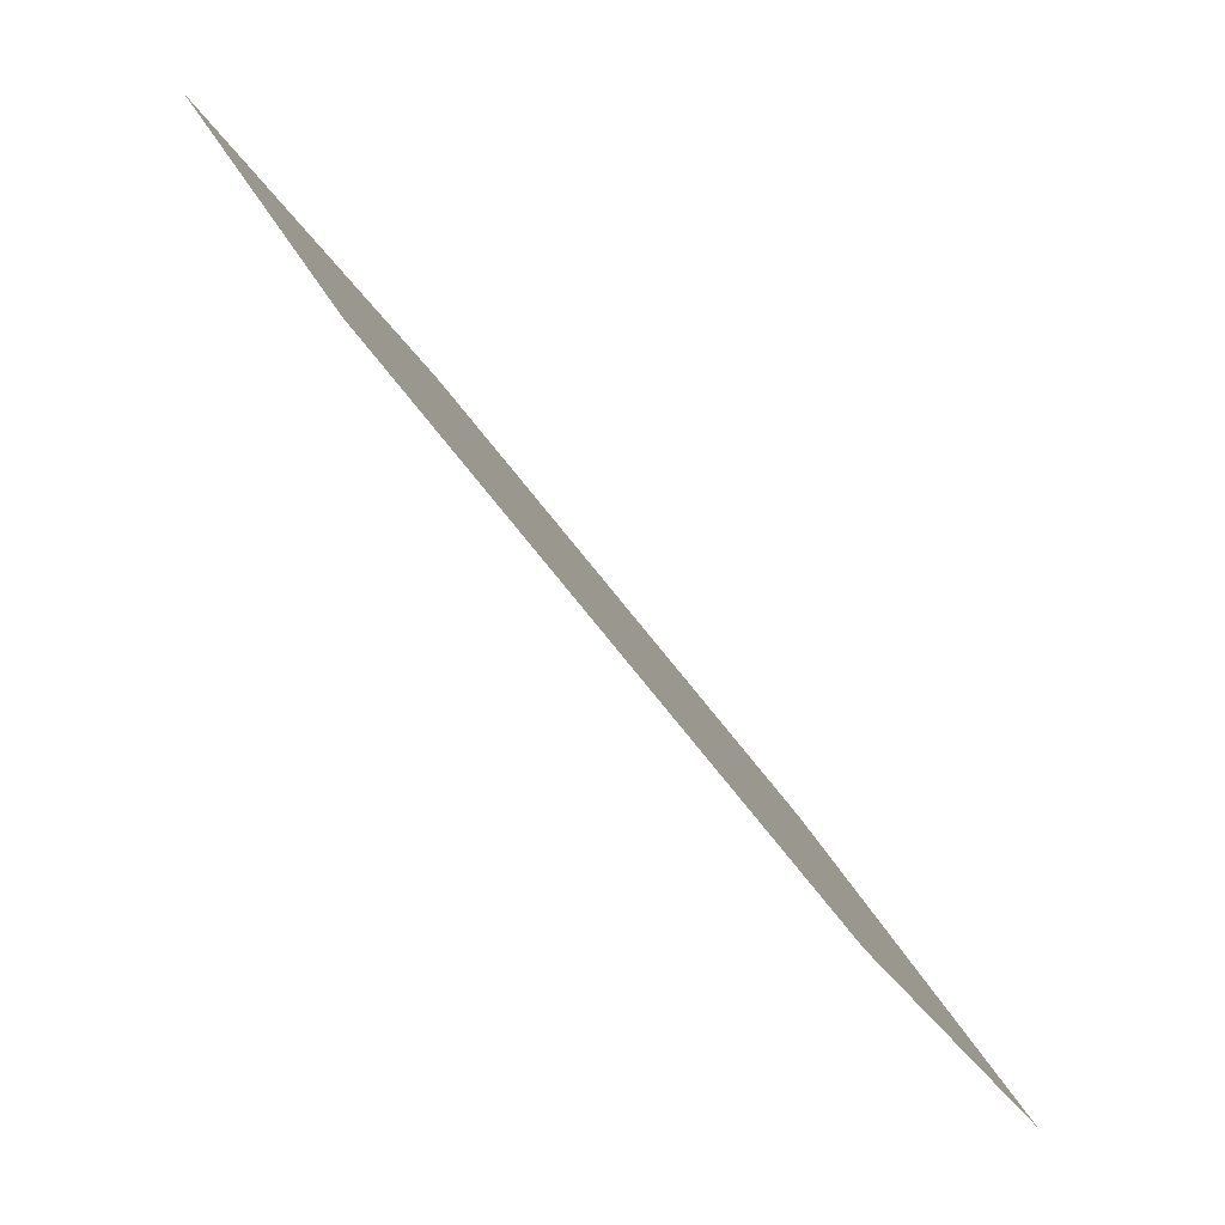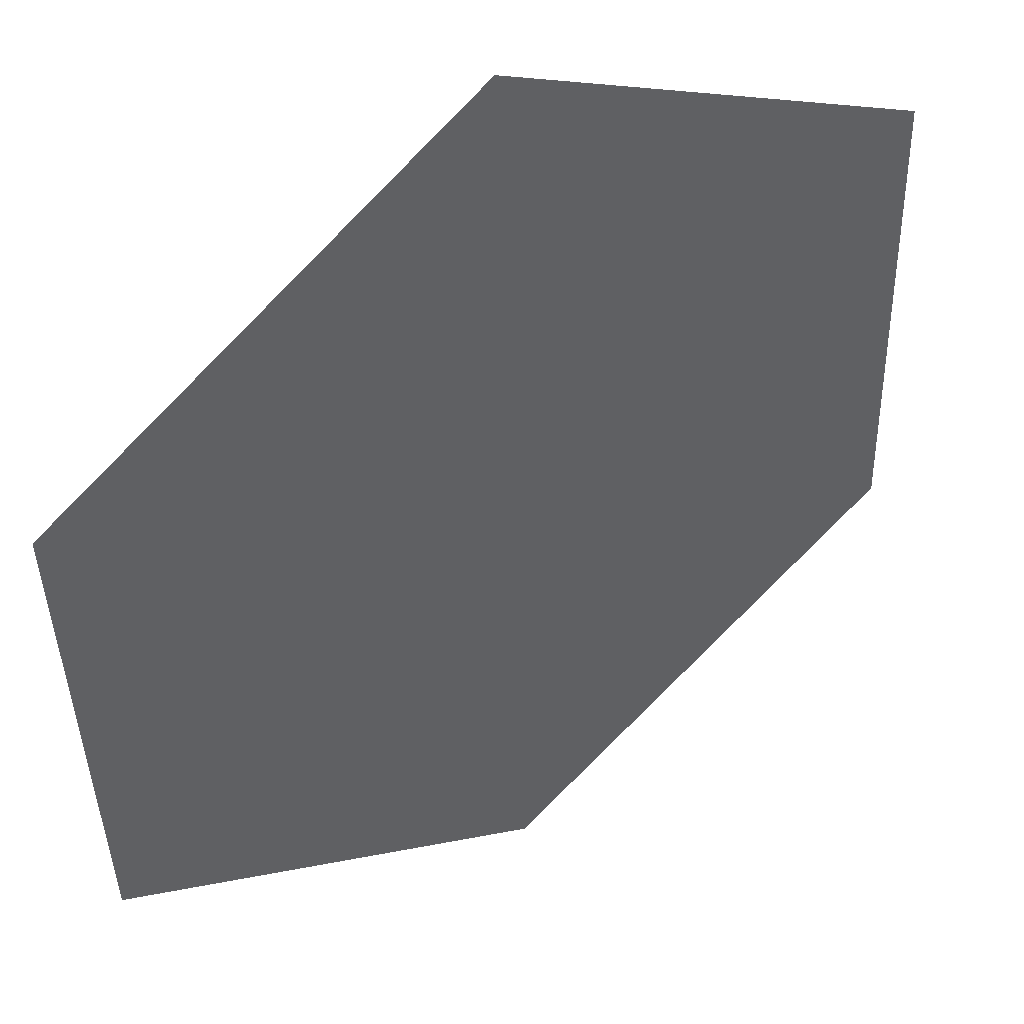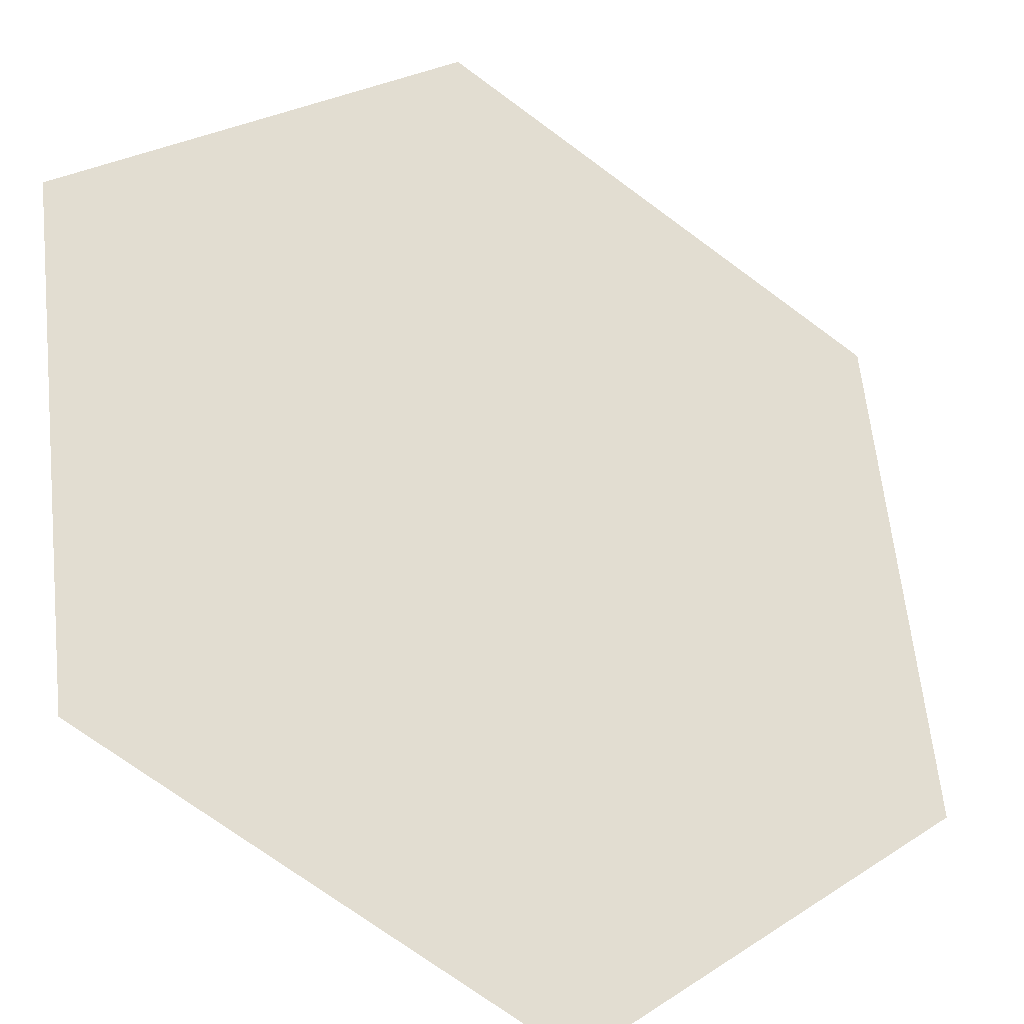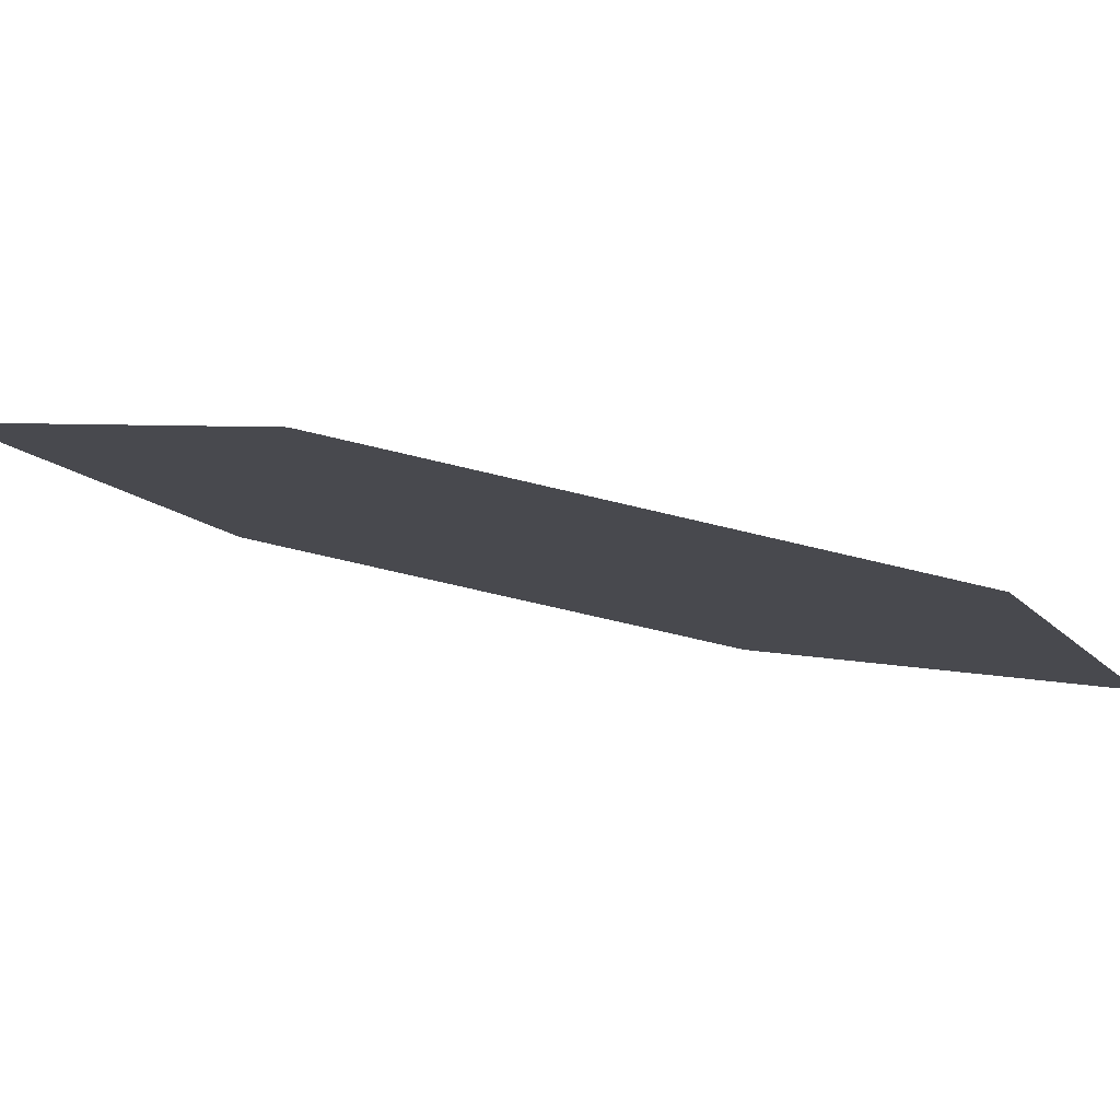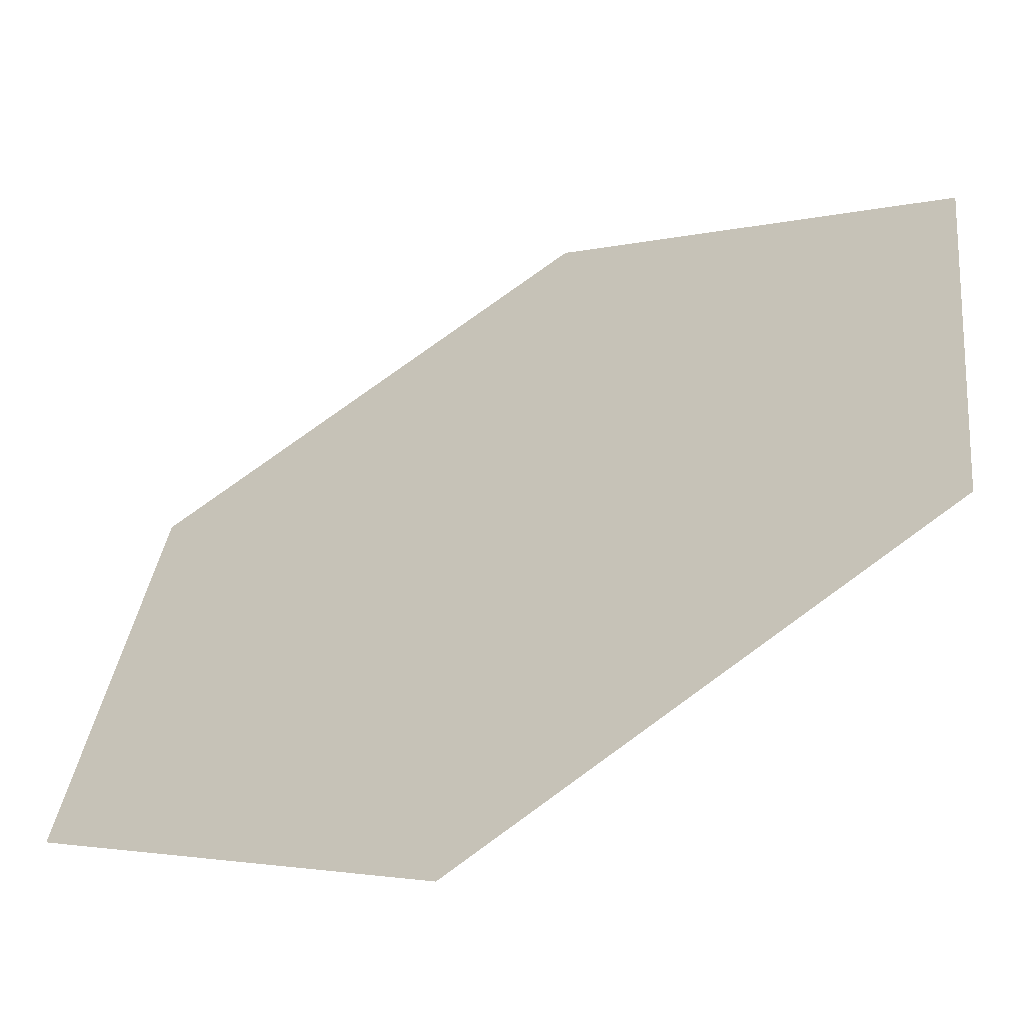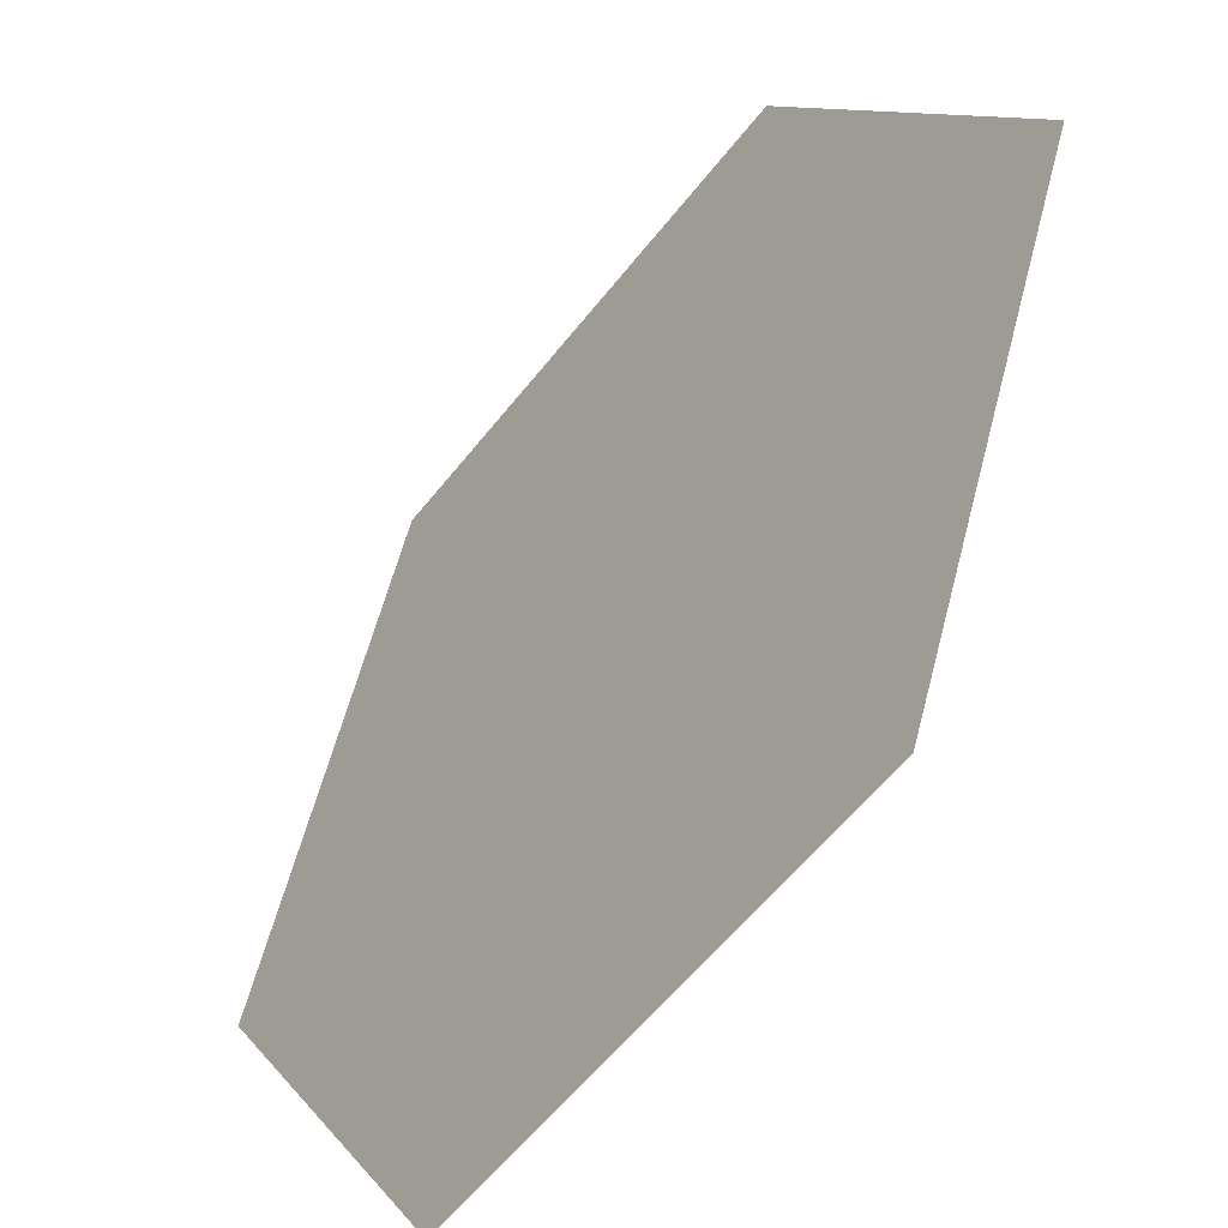
<metadata>
{"format":"obj","ext":"obj","renderer":"f3d","projection":"perspective","resolution":1024,"background":"white","views":[{"elev":-22.4,"azim":-115.8,"up":"+Y"},{"elev":4.1,"azim":2.1,"up":"+Z"},{"elev":-72.3,"azim":98.6,"up":"+Y"},{"elev":-60.0,"azim":-149.6,"up":"+Z"},{"elev":78.5,"azim":99.1,"up":"+Y"},{"elev":59.5,"azim":59.5,"up":"+Y"}]}
</metadata>
<code>
o 1110_1000.001
v 0 0 0
v 1 1 0
v 1 0 1
v -1 0 -1
v 0 1 -1
v -1 -1 0
v 0 -1 1
f 2 3 1
f 6 1 7
f 4 5 1
f 3 7 1
f 1 5 2
f 1 6 4

</code>
